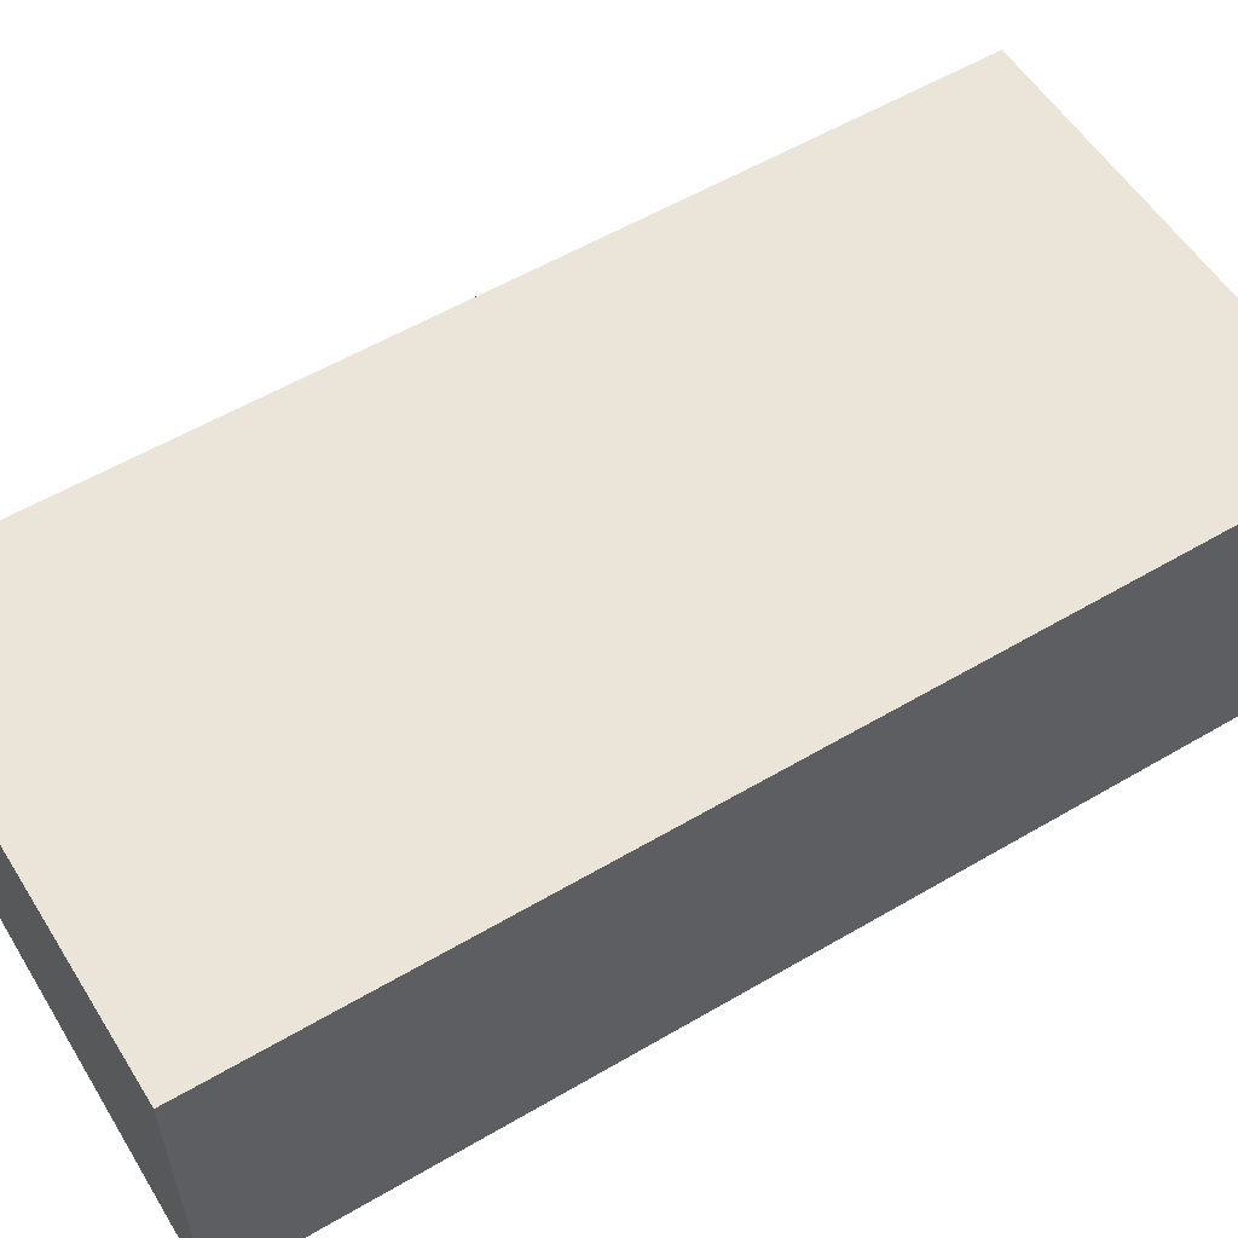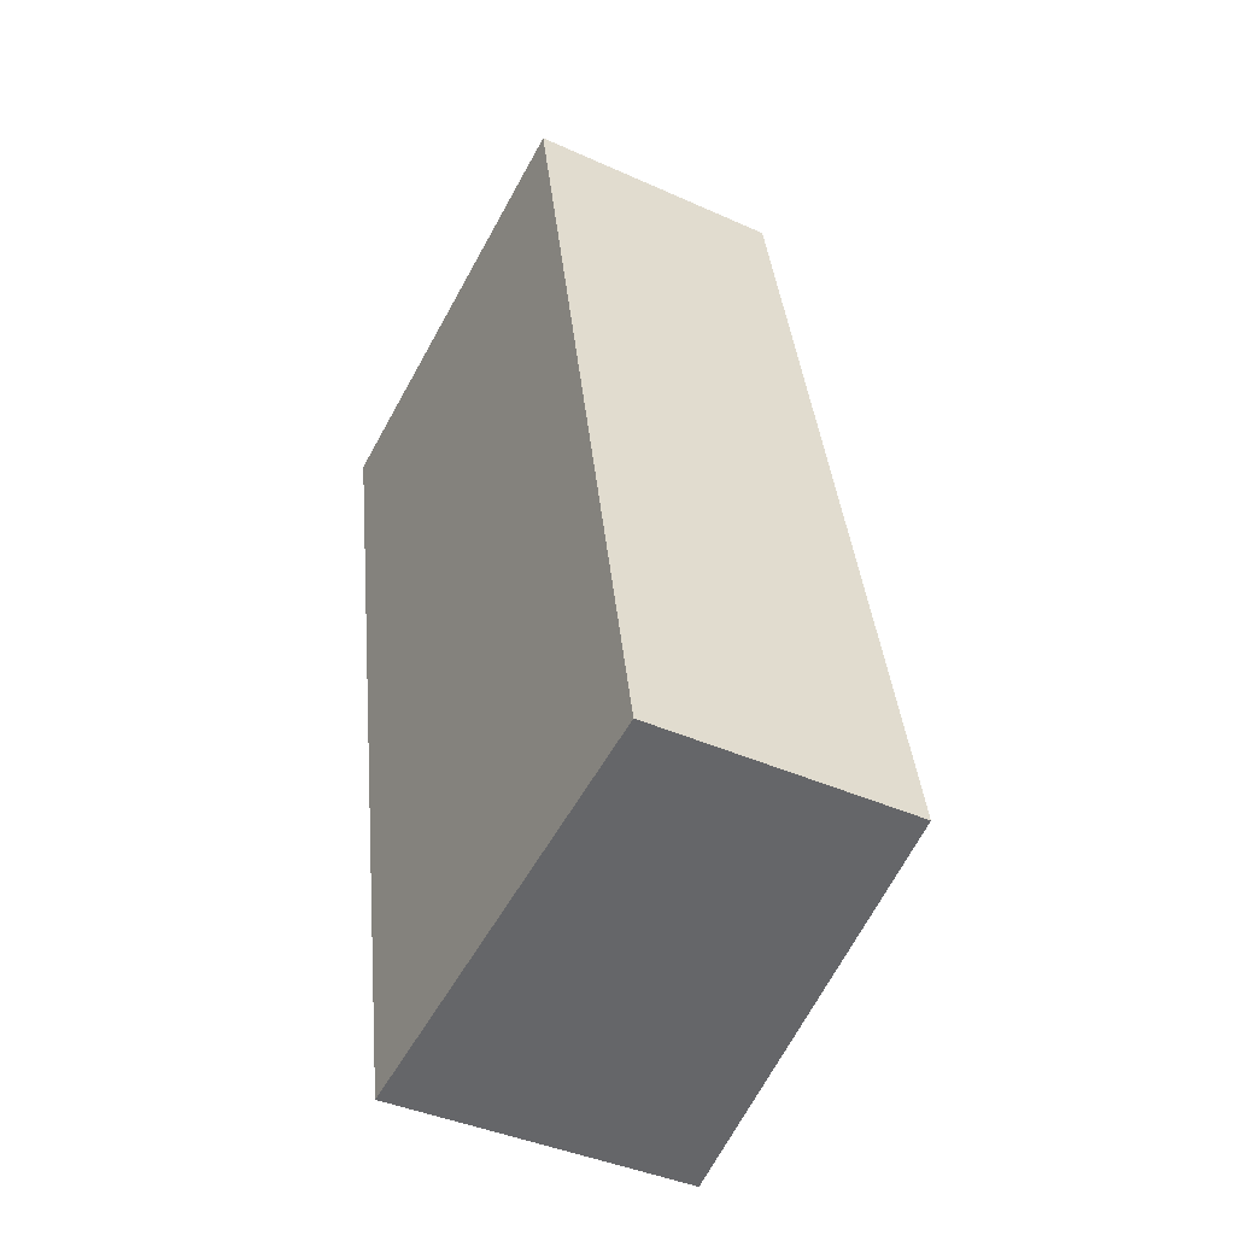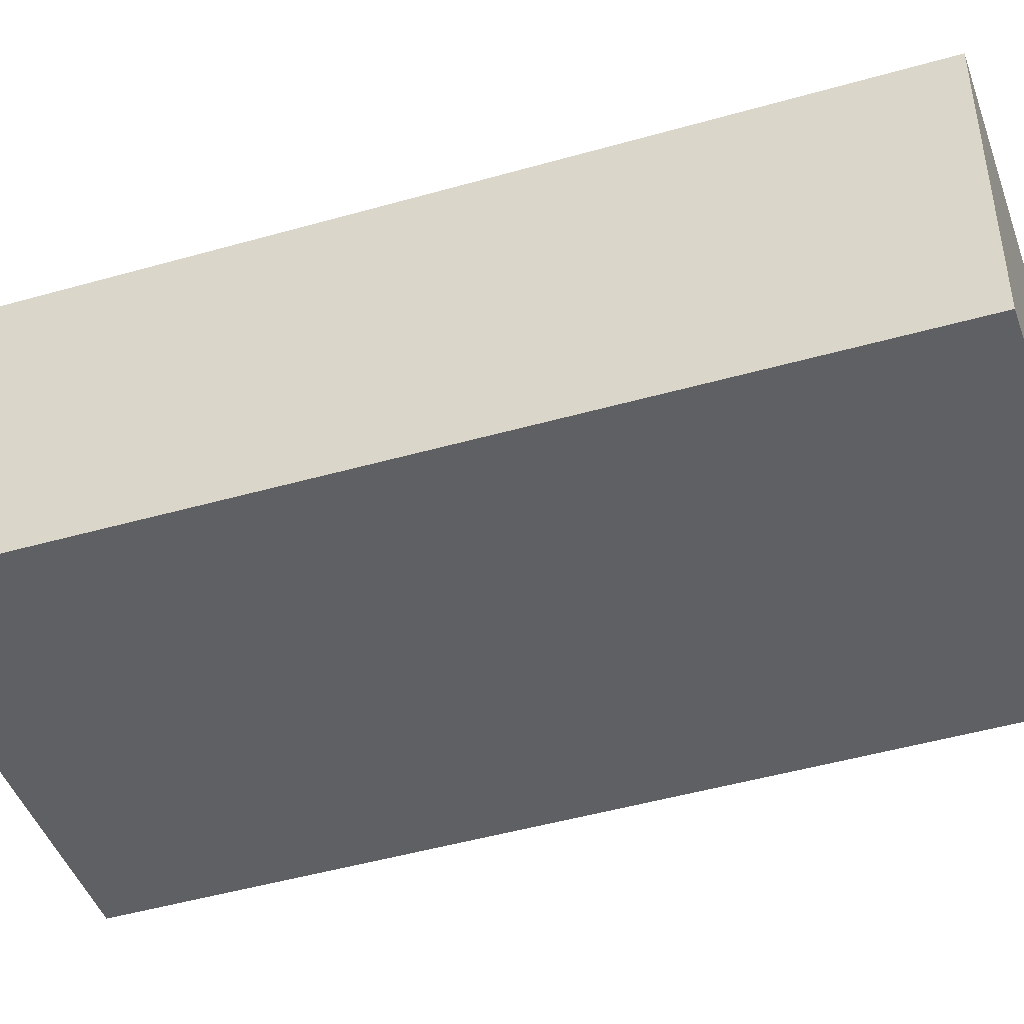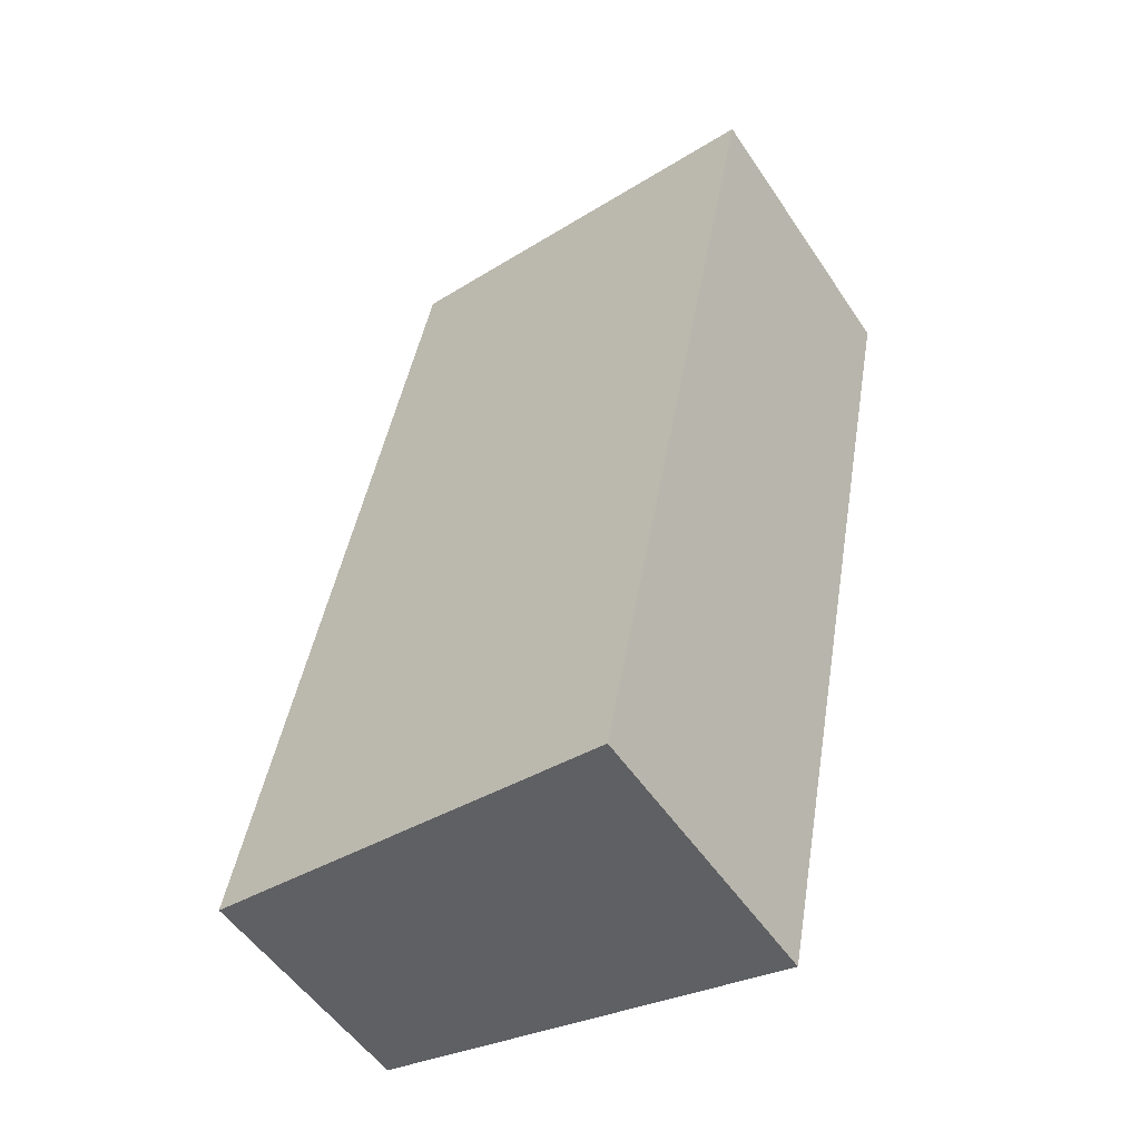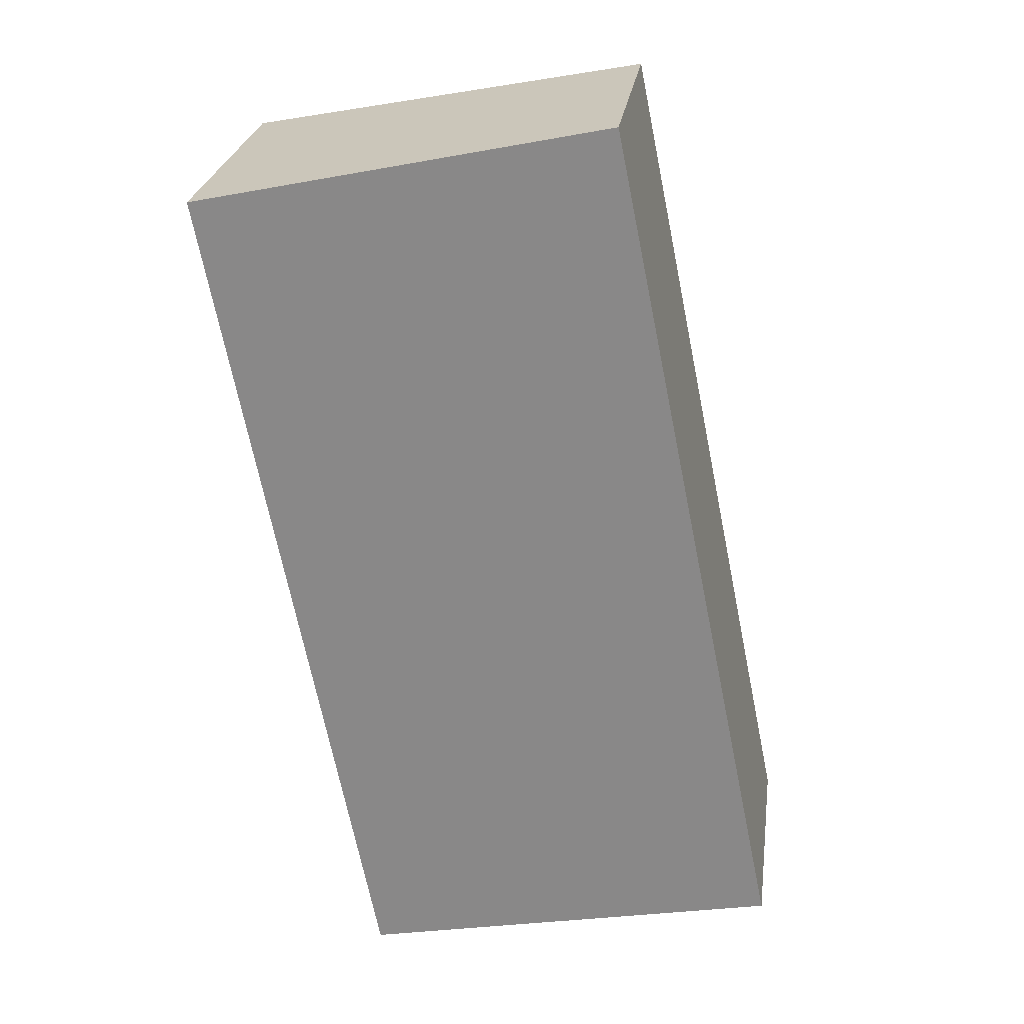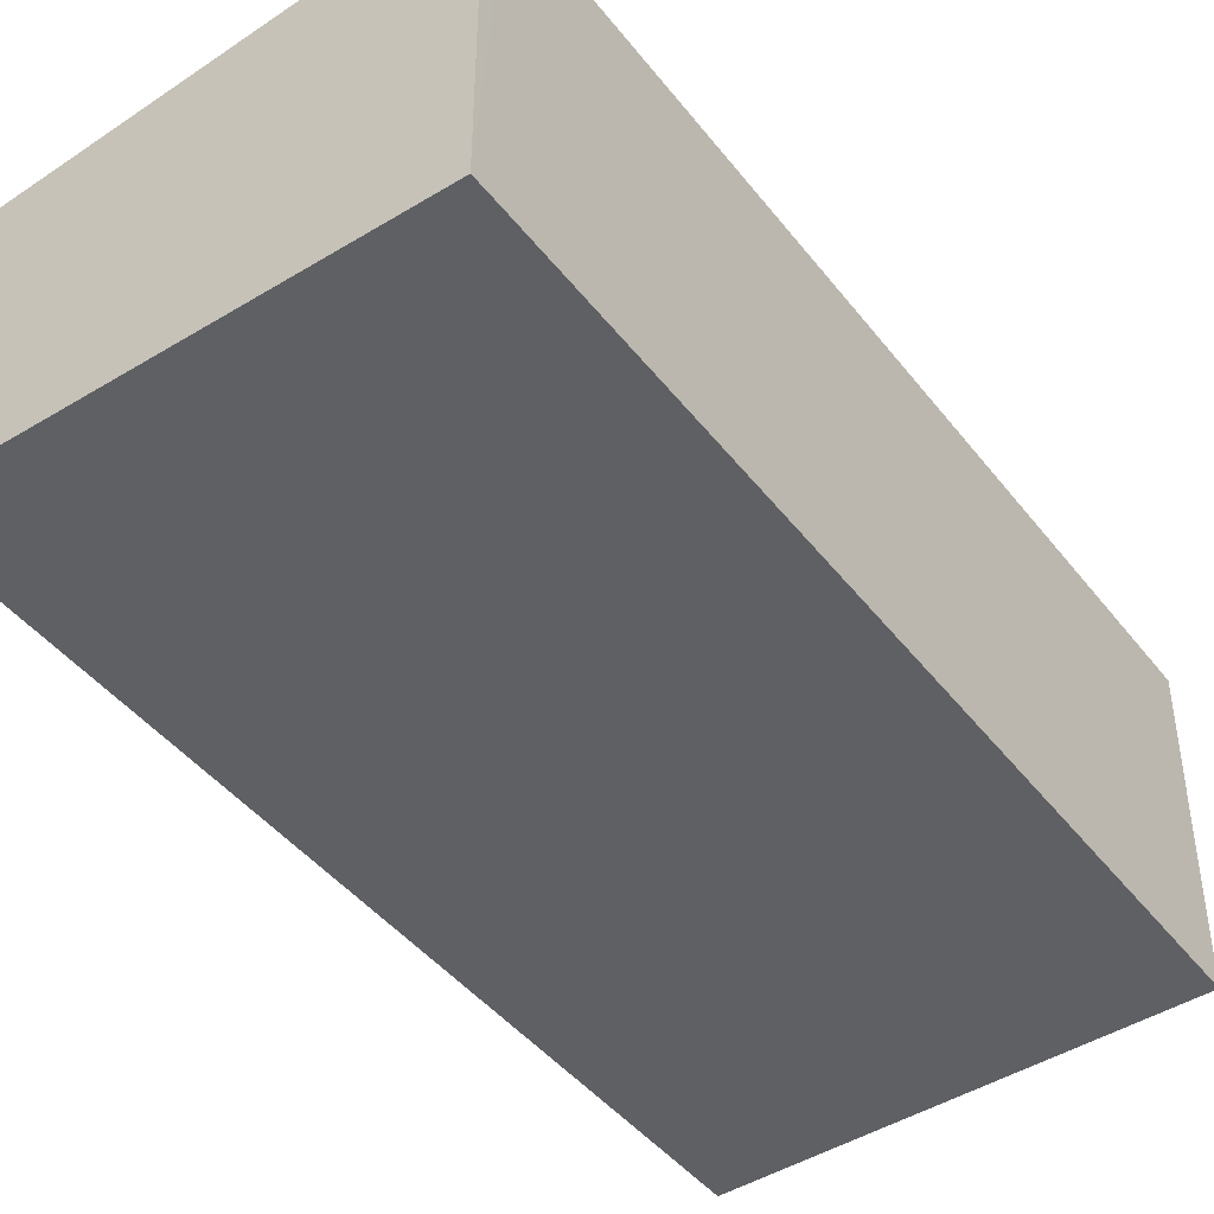
<metadata>
{"format":"obj","ext":"obj","renderer":"f3d","projection":"perspective","resolution":1024,"background":"white","views":[{"elev":58.7,"azim":-132.2,"up":"+Y"},{"elev":-41.5,"azim":61.5,"up":"+Z"},{"elev":-45.1,"azim":-82.7,"up":"+Y"},{"elev":-52.5,"azim":-147.1,"up":"+Z"},{"elev":25.7,"azim":8.0,"up":"+Z"},{"elev":-44.7,"azim":-155.9,"up":"+Y"}]}
</metadata>
<code>
v  4.073 2.452 0.875
v  1.581 2.898 -8.133
v  0 2.889 1.769e-16
v  5.799 2.452 -7.534
v  1.627 2.898 -8.363
v  1.627 5.121e-16 -8.363
v  0 0 0
v  1.581 4.98e-16 -8.133
v  4.073 -5.358e-17 0.875
v  5.799 4.613e-16 -7.534
g defaultobject
f 1 2 3
f 2 1 4
f 2 4 5
f 6 2 5
f 2 6 3
f 3 6 7
f 7 6 8
f 7 1 3
f 1 7 9
f 9 4 1
f 4 9 10
f 4 6 5
f 6 4 10
f 8 9 7
f 9 8 6
f 9 6 10

</code>
